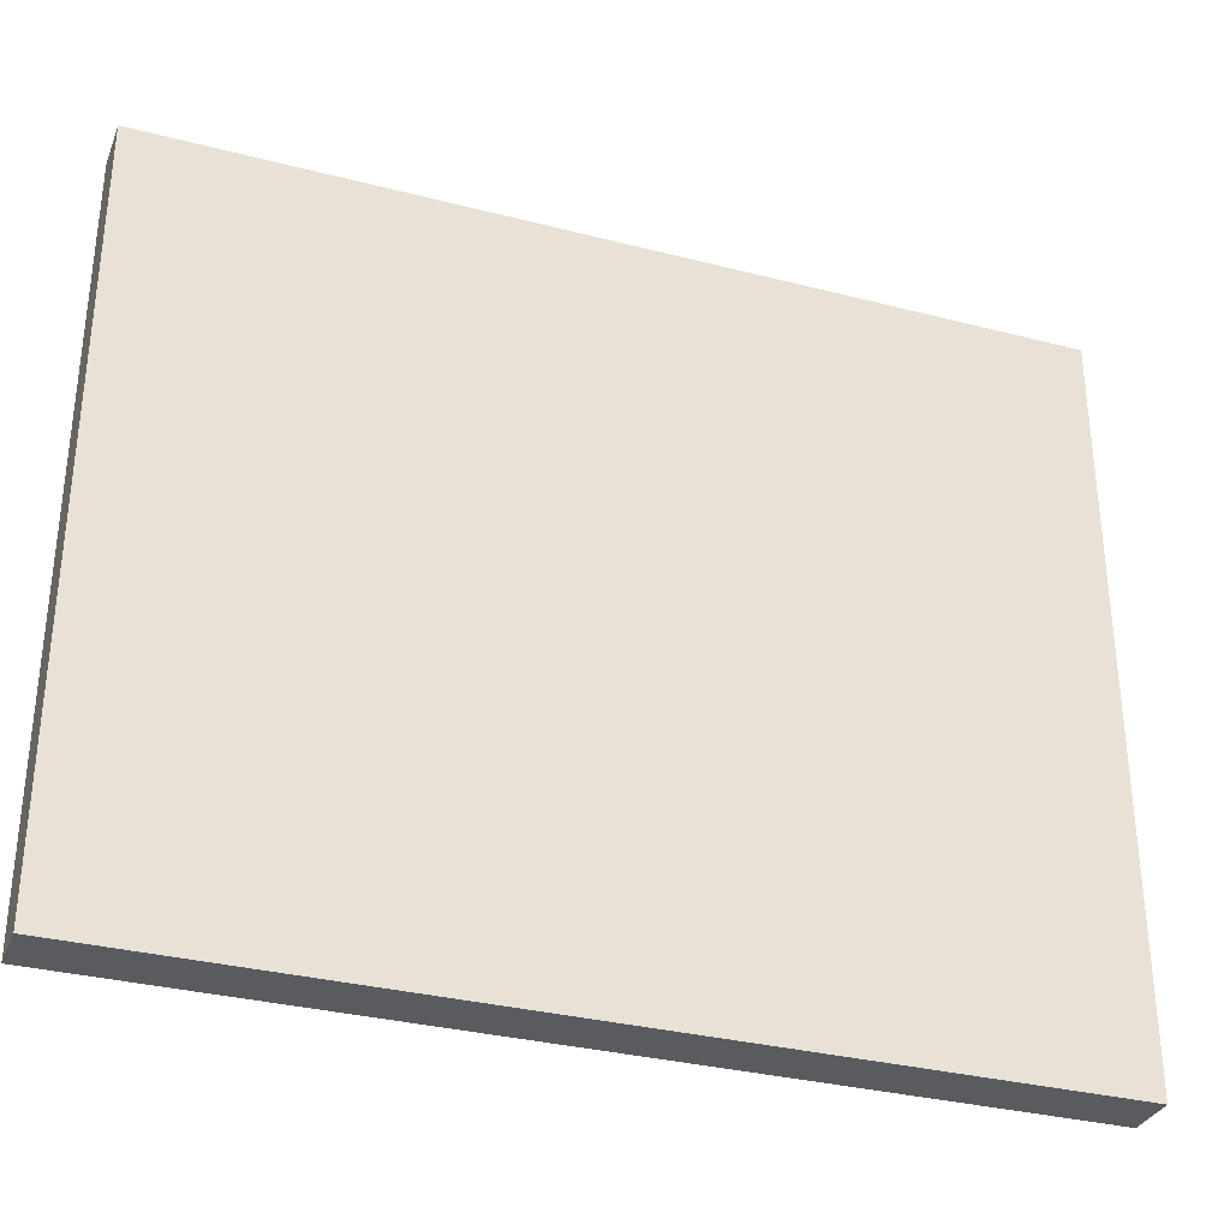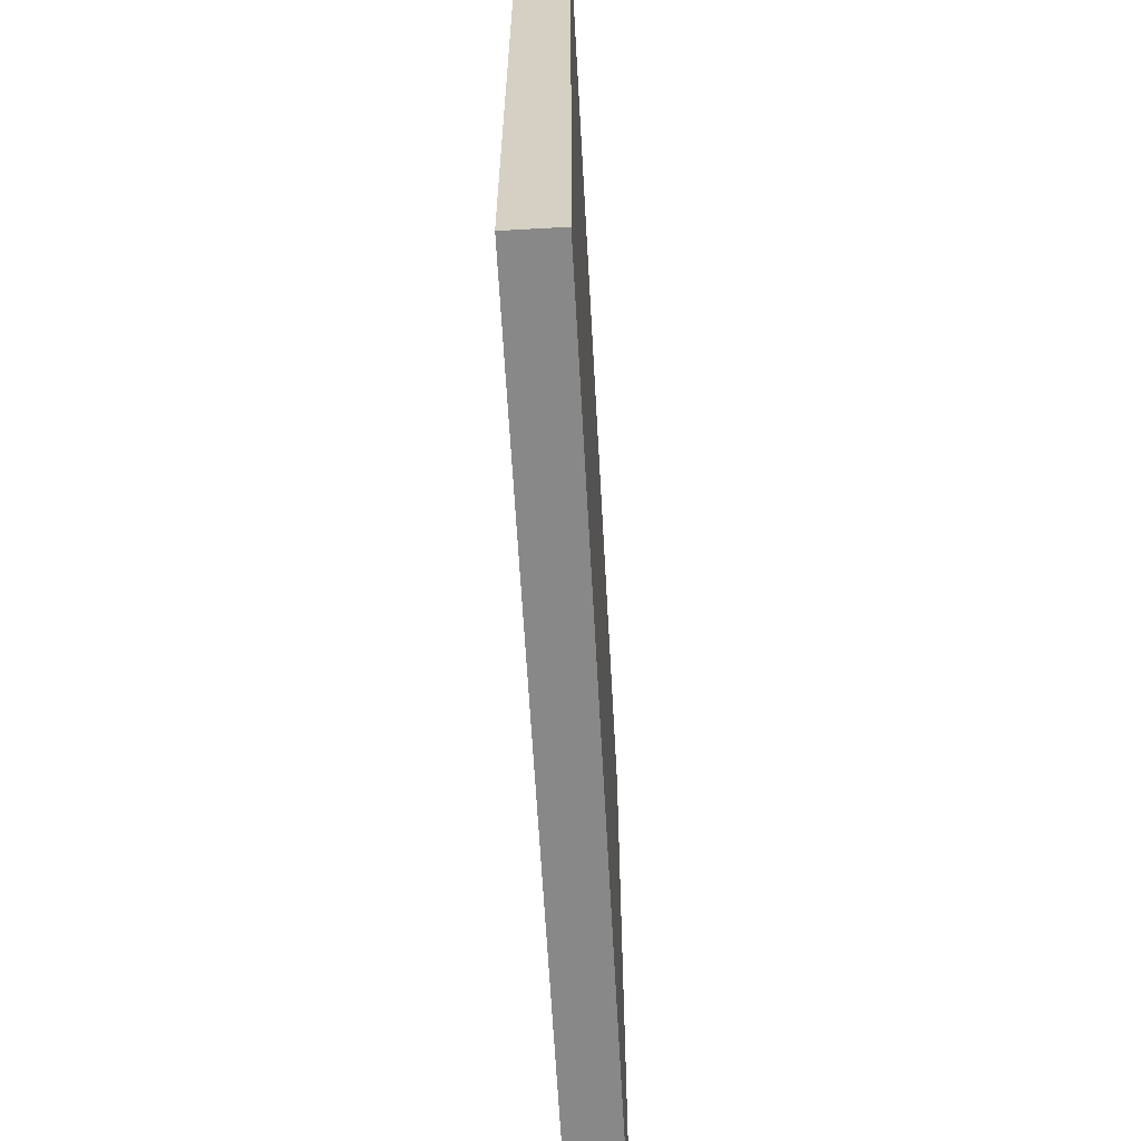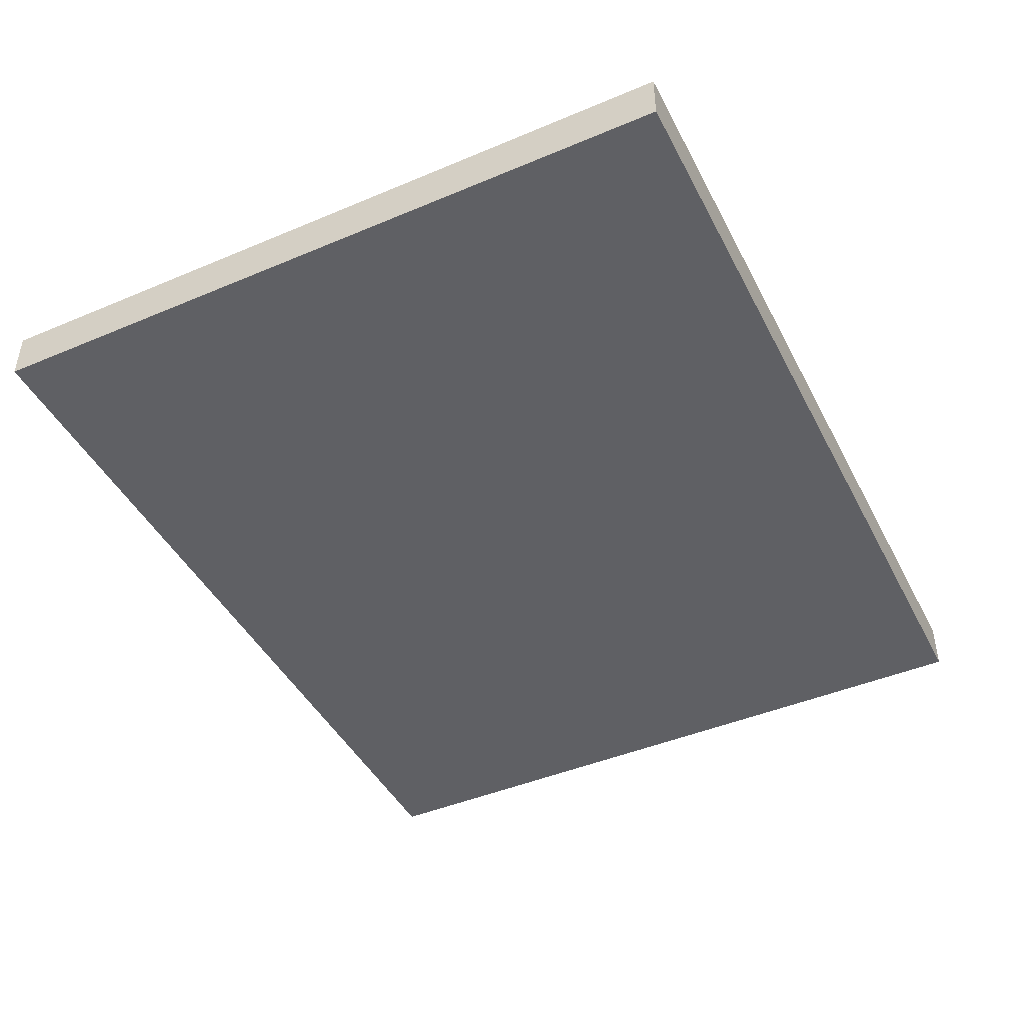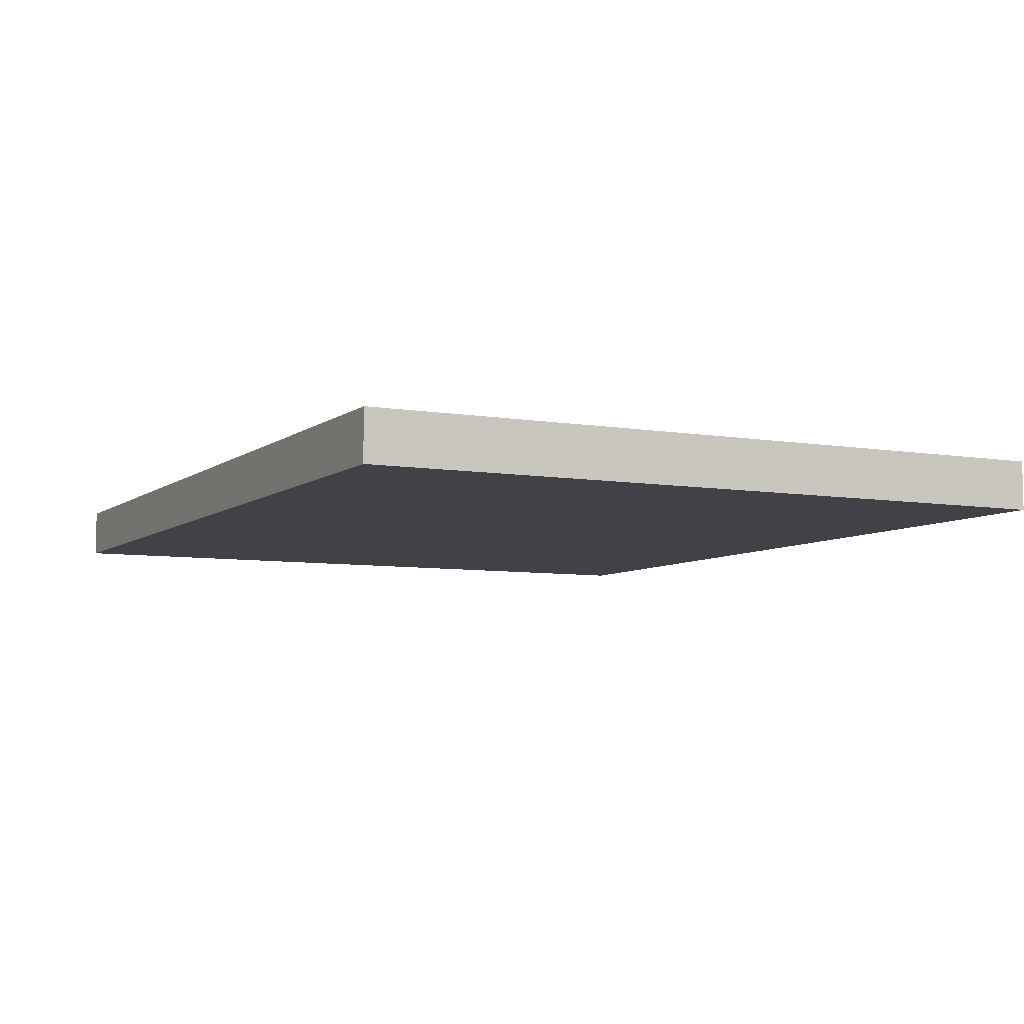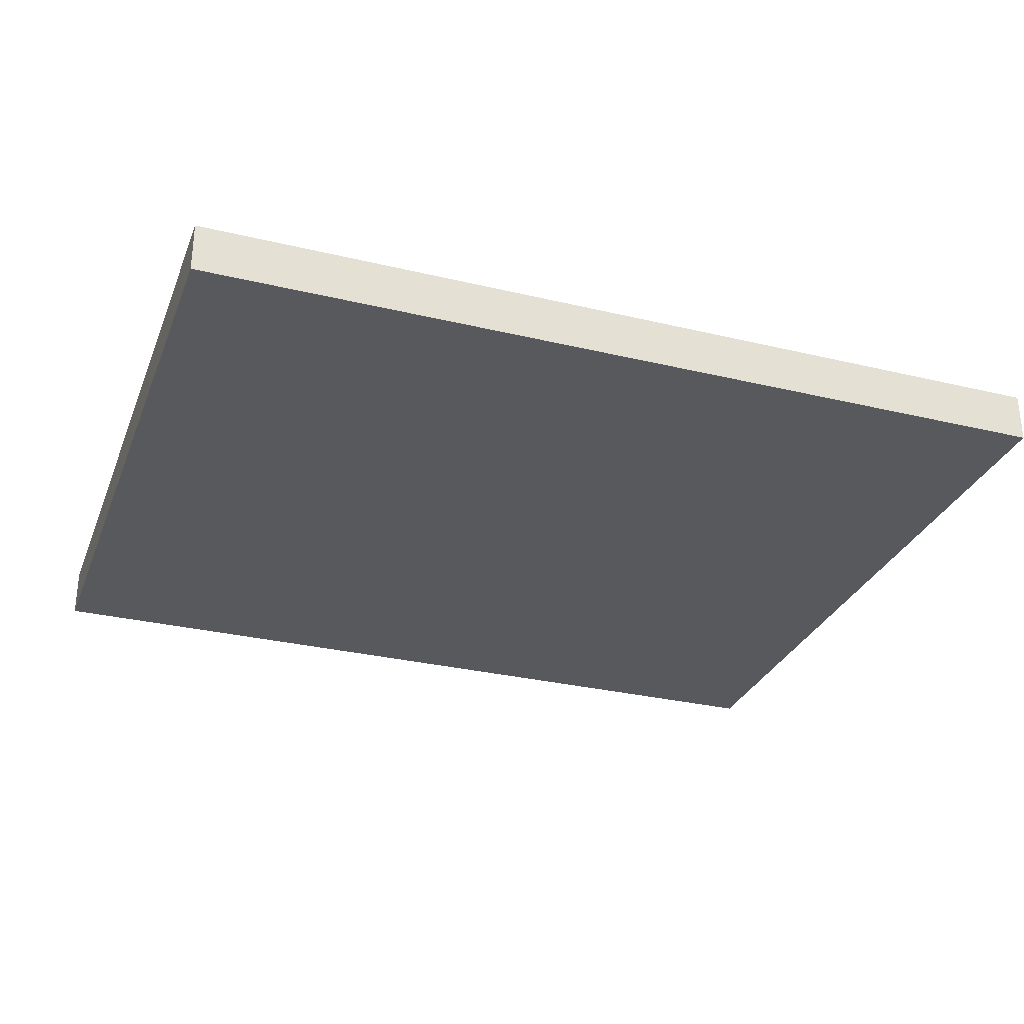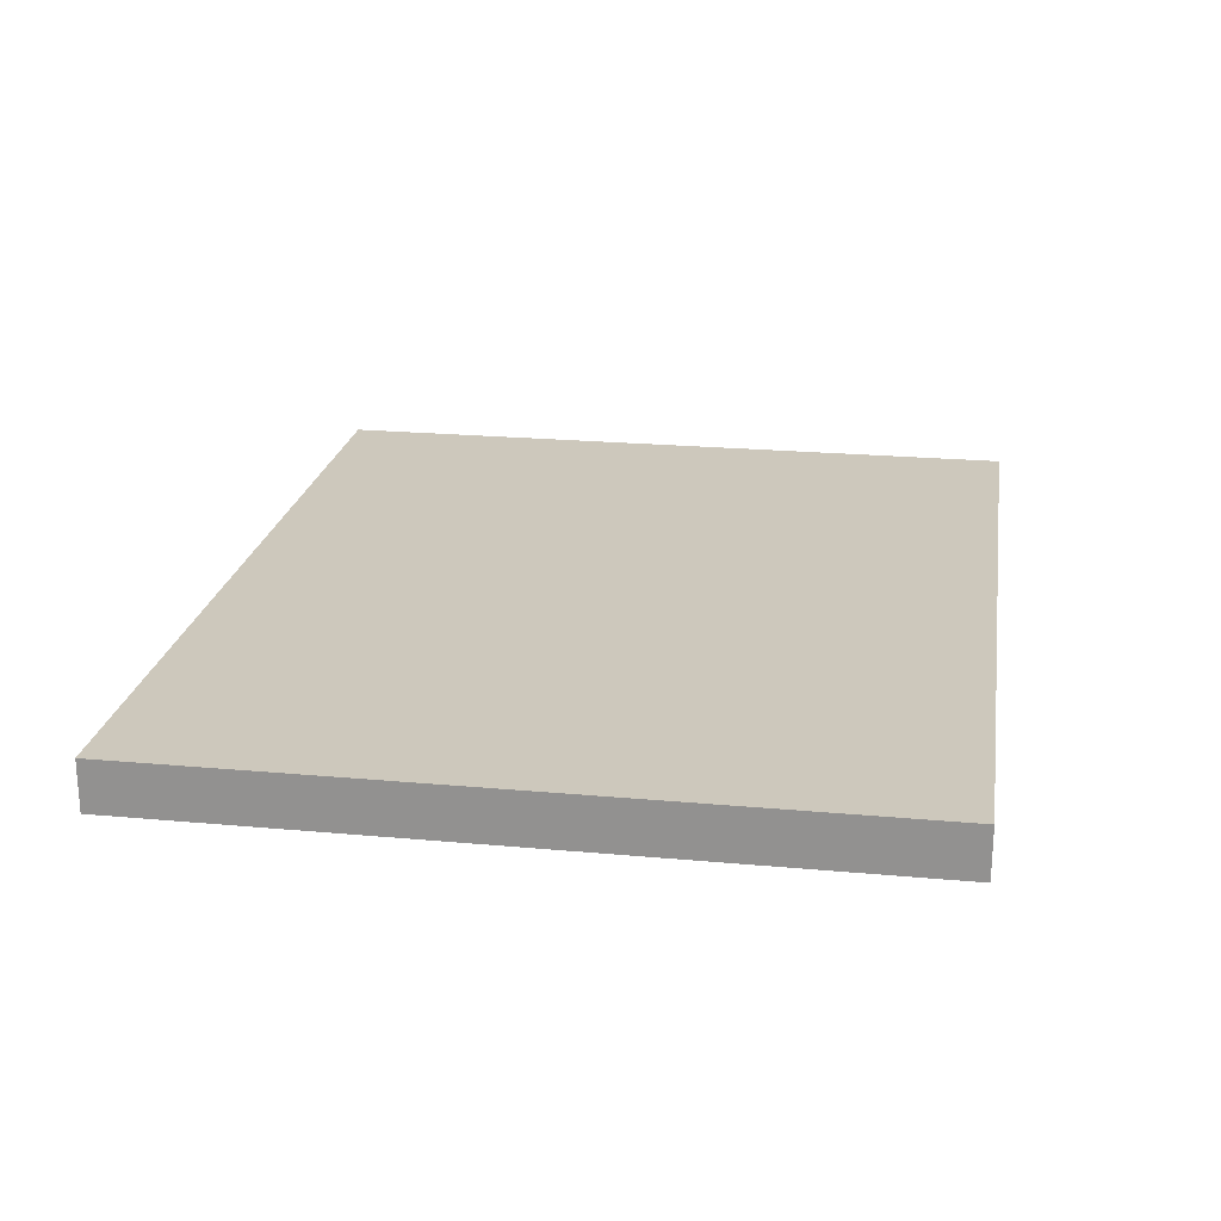
<metadata>
{"format":"obj","ext":"obj","renderer":"f3d","projection":"perspective","resolution":1024,"background":"white","views":[{"elev":-32.6,"azim":-19.7,"up":"+Y"},{"elev":-62.8,"azim":-86.8,"up":"+Y"},{"elev":-44.6,"azim":-63.9,"up":"+Z"},{"elev":-6.8,"azim":63.2,"up":"+Z"},{"elev":-30.0,"azim":-19.3,"up":"+Z"},{"elev":22.1,"azim":99.1,"up":"+Z"}]}
</metadata>
<code>
v -23.23 -19.25 2.643
v 23.23 -19.25 2.643
v -23.23 19.25 2.643
v 23.23 19.25 2.643
v -23.23 19.25 0
v 23.23 19.25 0
v -23.23 -19.25 0
v 23.23 -19.25 0
f 1 2 4 3
f 3 4 6 5
f 5 6 8 7
f 7 8 2 1
f 2 8 6 4
f 7 1 3 5

</code>
